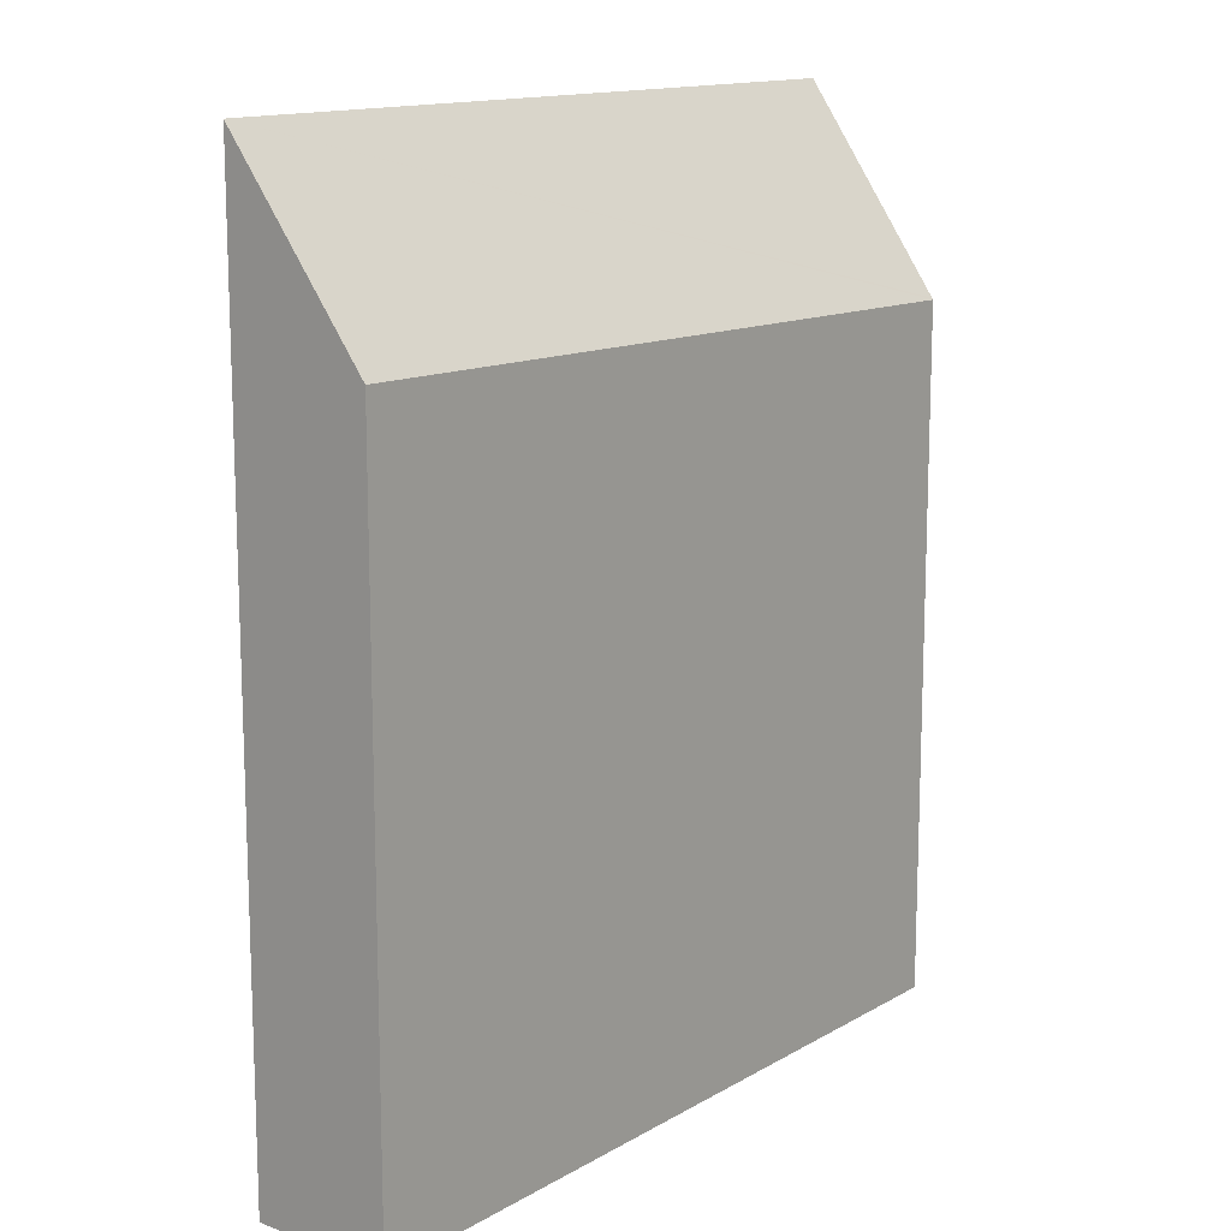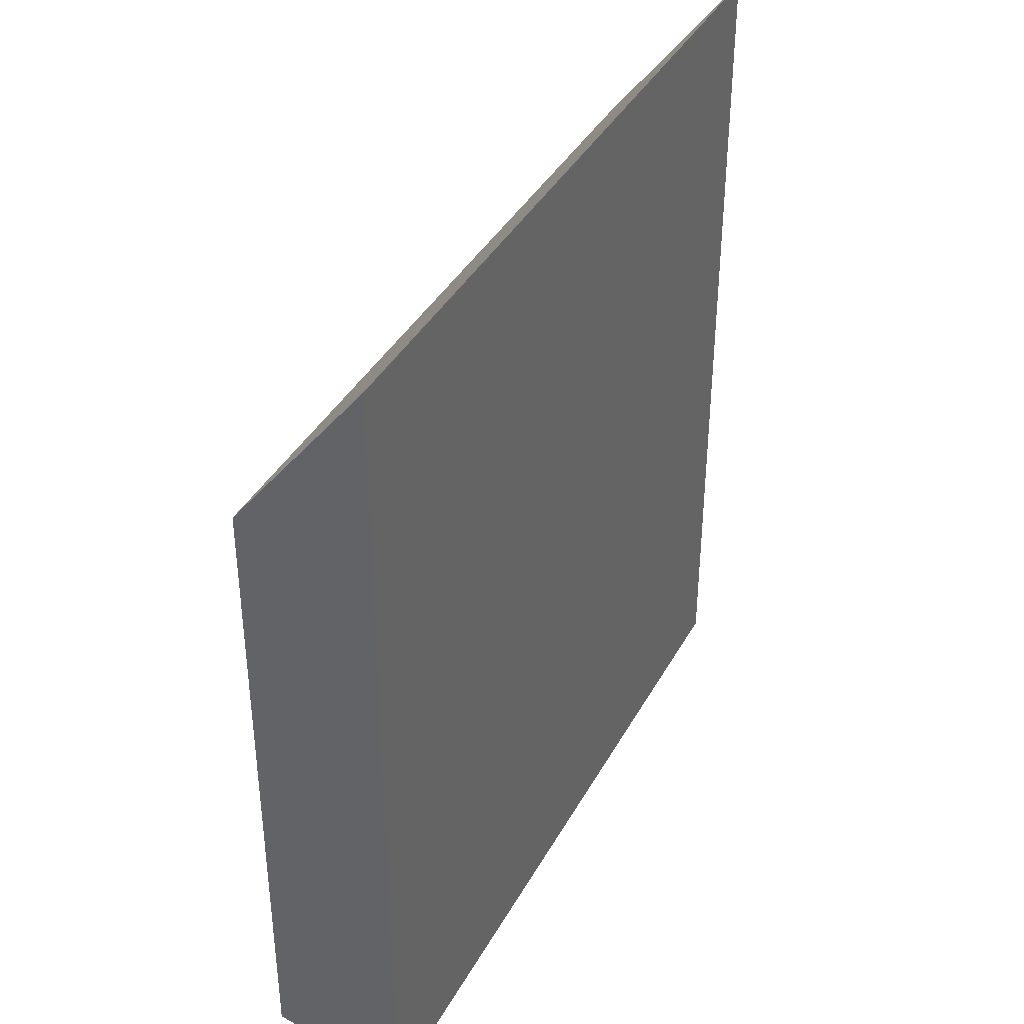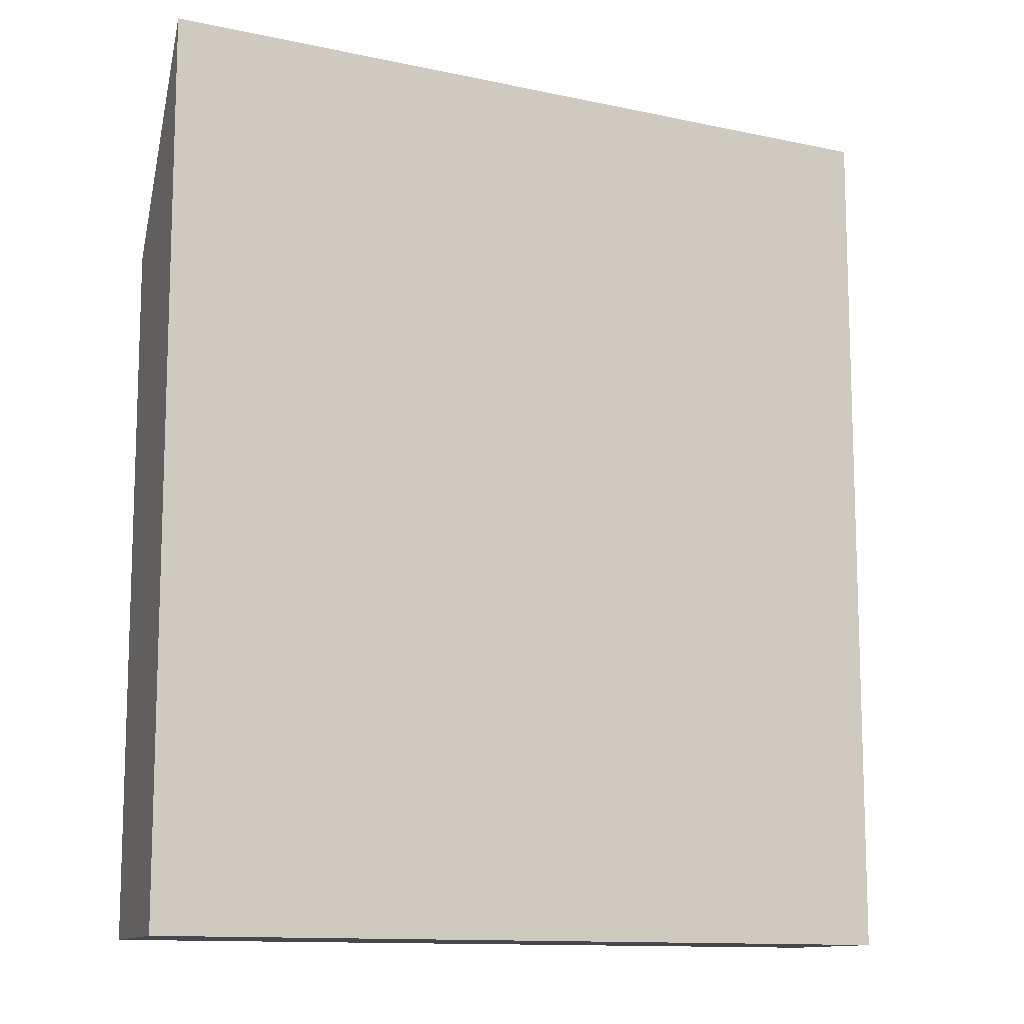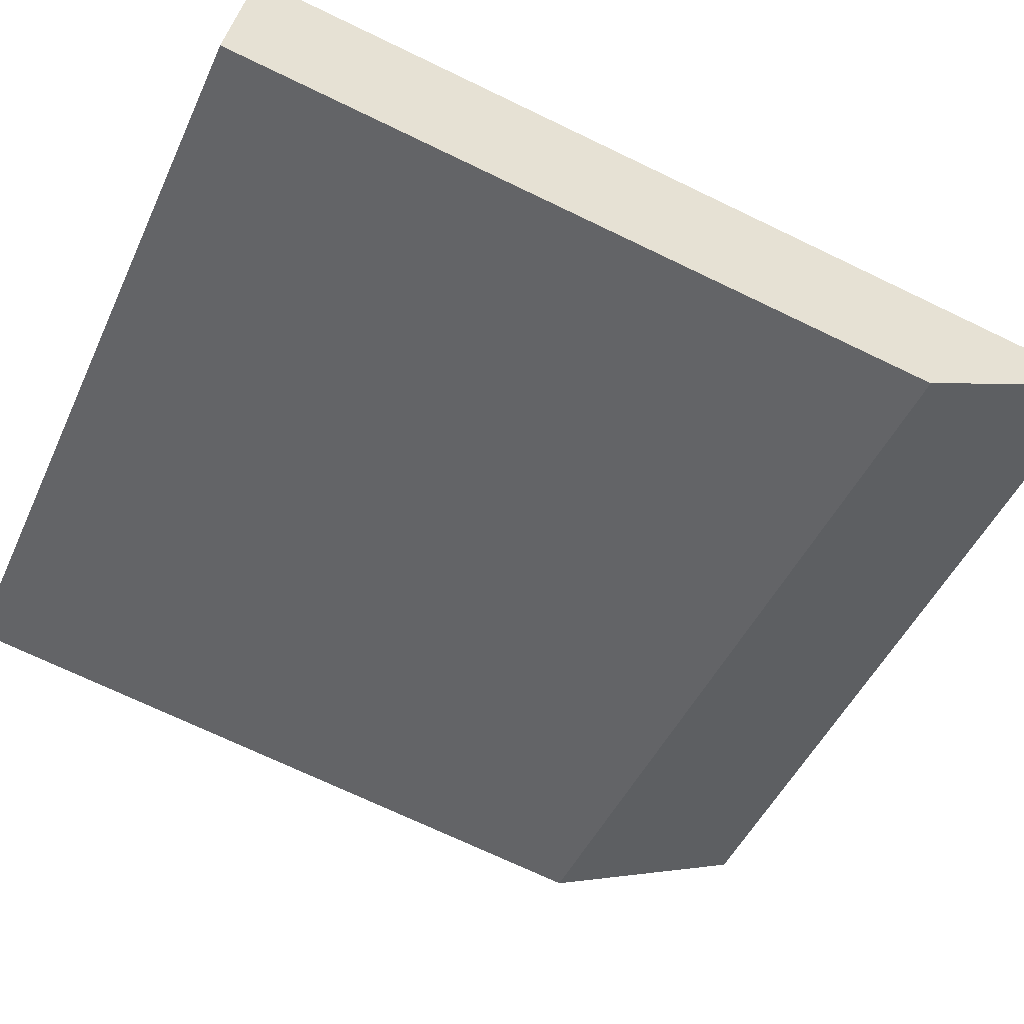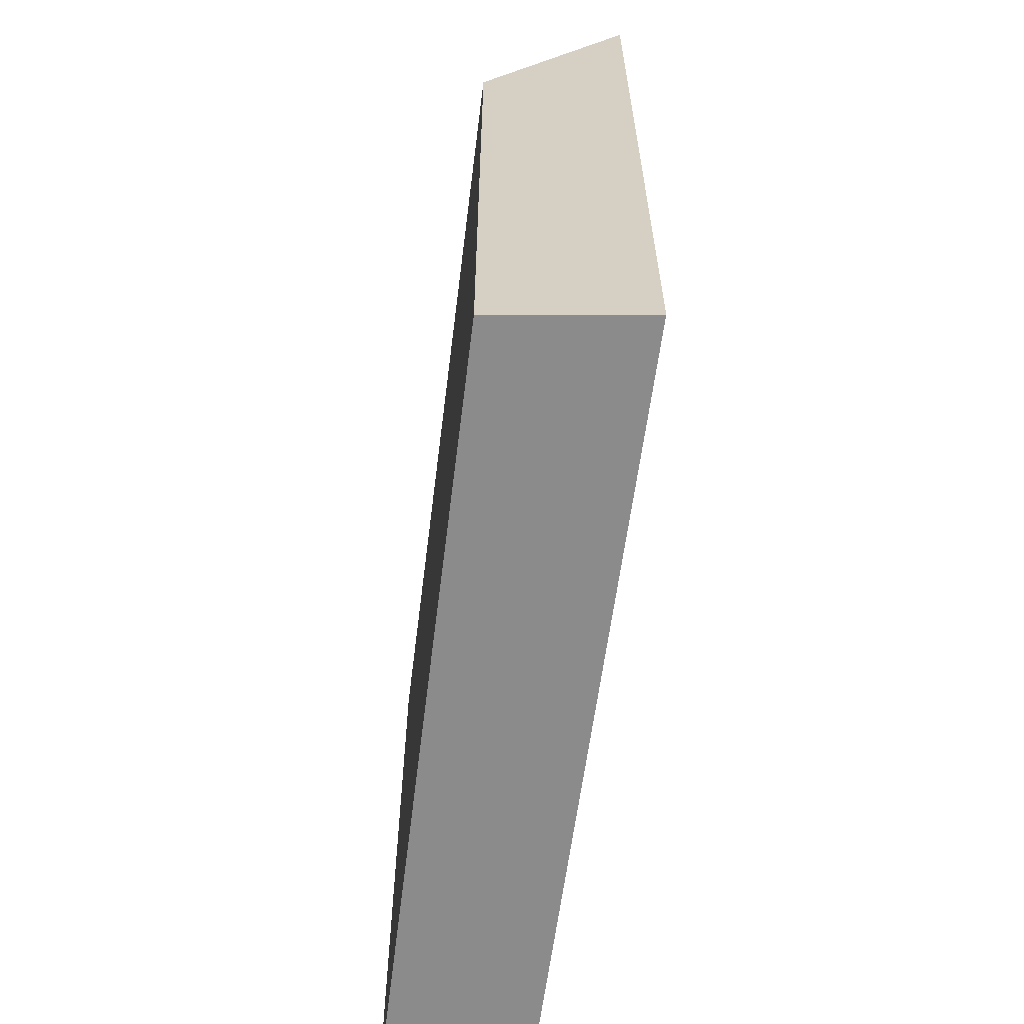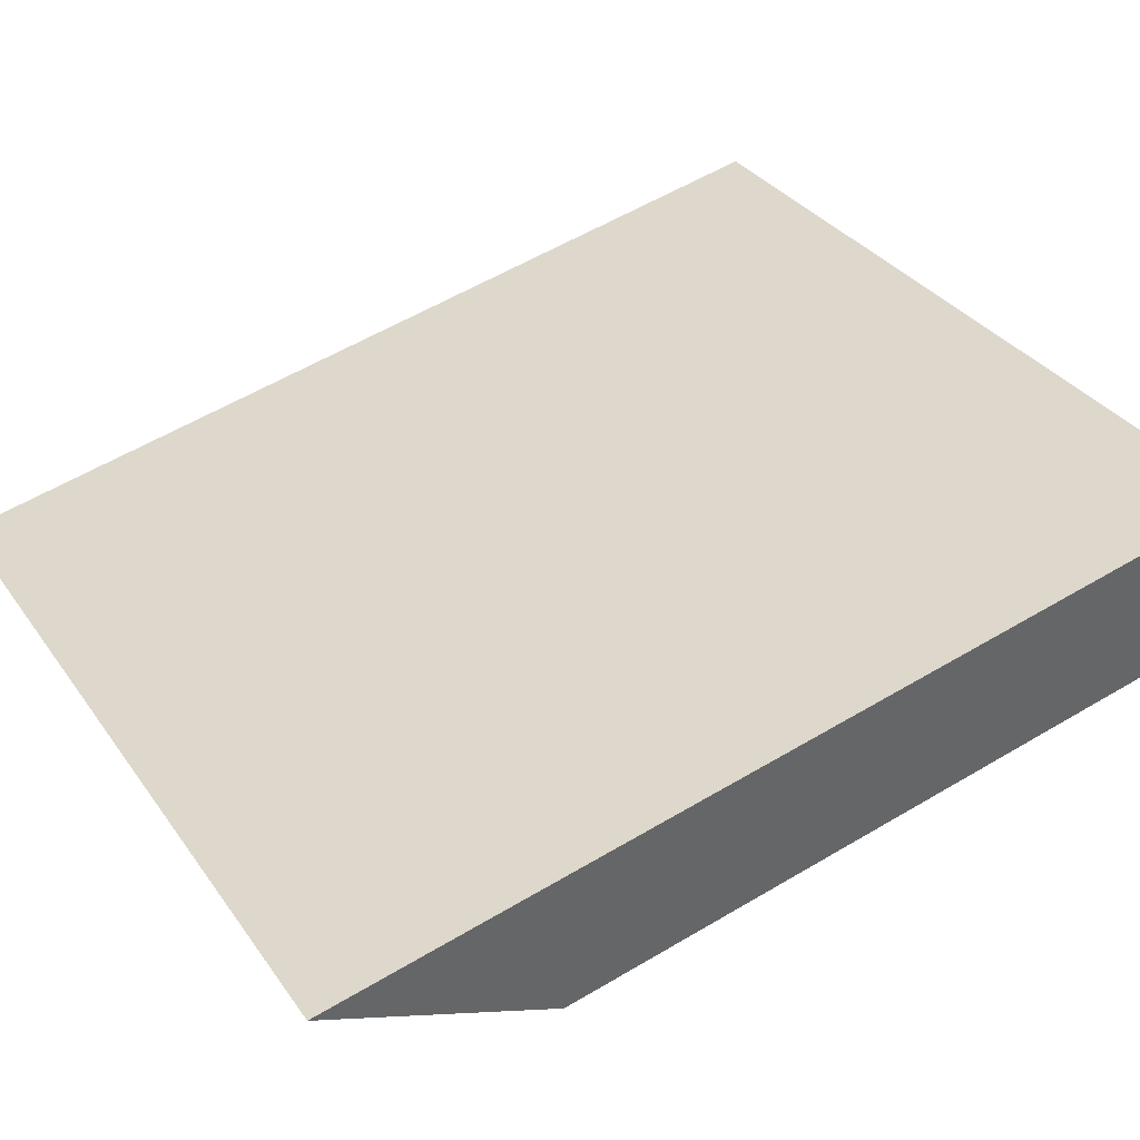
<metadata>
{"format":"obj","ext":"obj","renderer":"f3d","projection":"perspective","resolution":1024,"background":"white","views":[{"elev":13.6,"azim":149.2,"up":"+Y"},{"elev":39.2,"azim":-41.6,"up":"+Y"},{"elev":-11.9,"azim":-5.4,"up":"+Y"},{"elev":-71.7,"azim":64.4,"up":"+Z"},{"elev":-64.0,"azim":-75.8,"up":"+Y"},{"elev":57.8,"azim":-121.6,"up":"+Z"}]}
</metadata>
<code>
v  1.634 14.02 -0.635
v  15.77 18.05 -3.045
v  14.8 14.29 -5.75
v  0 13.99 8.565e-16
v  0.006 14.02 0.025
v  0.764 18.05 3.043
v  0.764 -1.863e-16 3.043
v  0 0 0
v  0.006 -1.531e-18 0.025
v  15.77 1.865e-16 -3.045
v  14.8 3.521e-16 -5.75
v  1.634 3.888e-17 -0.635
g defaultobject
f 1 2 3
f 2 1 4
f 2 4 5
f 2 5 6
f 5 7 6
f 7 5 4
f 7 4 8
f 7 8 9
f 7 2 6
f 2 7 10
f 10 3 2
f 3 10 11
f 11 1 3
f 1 11 4
f 4 11 12
f 4 12 8
f 9 10 7
f 10 9 8
f 10 8 12
f 10 12 11

</code>
